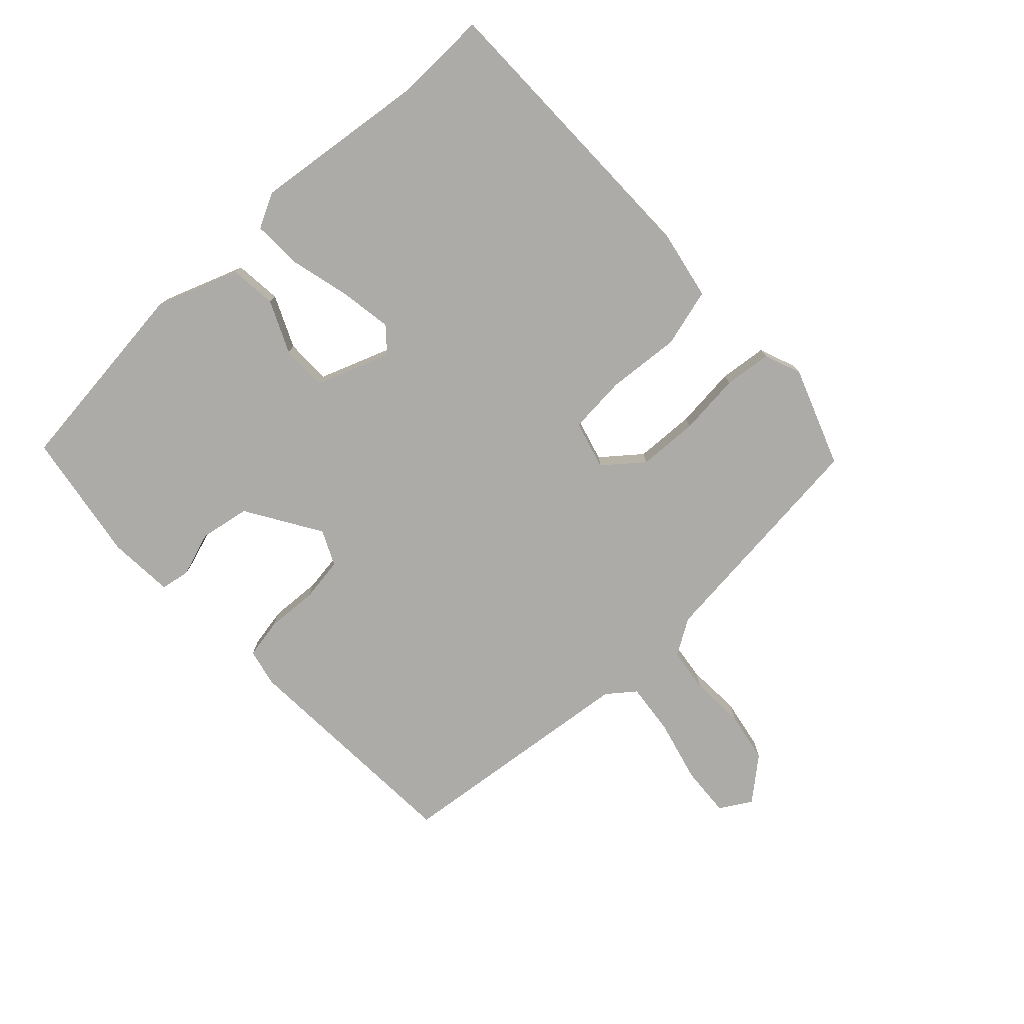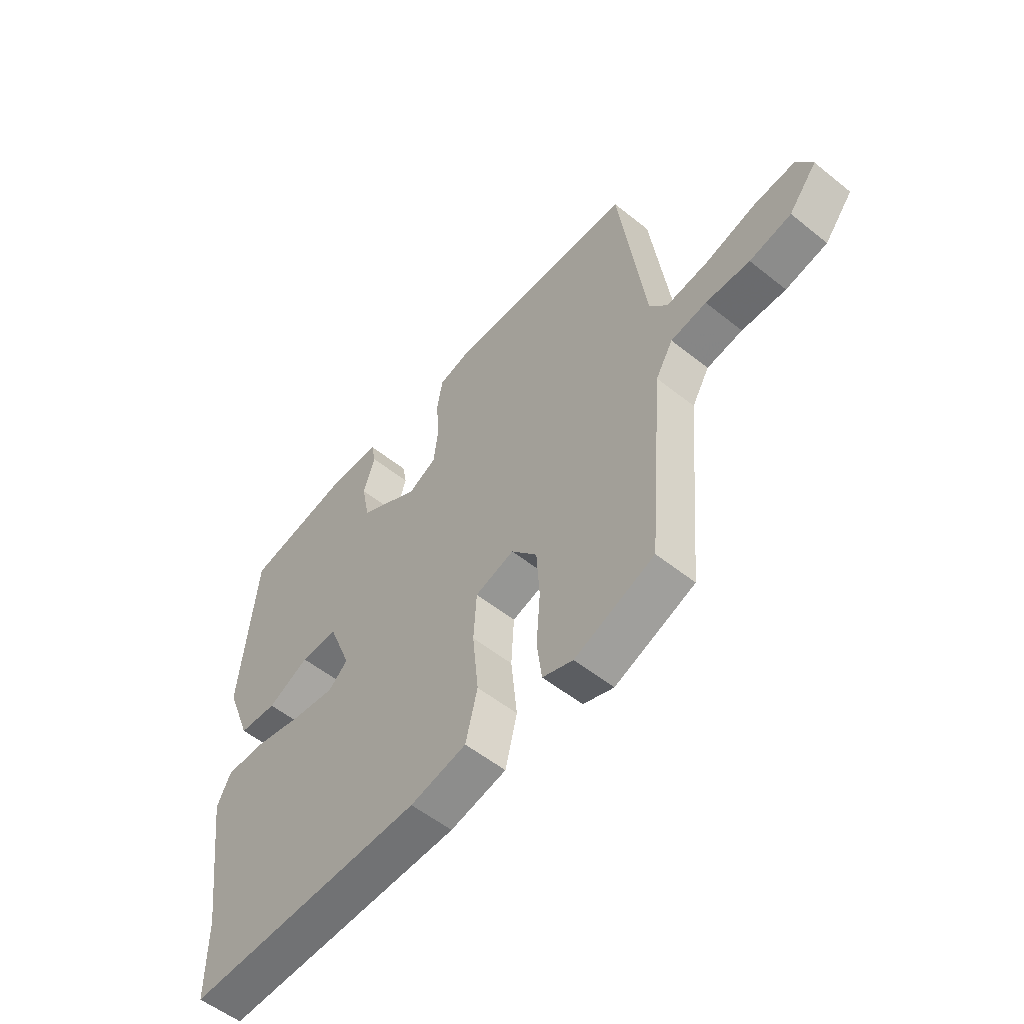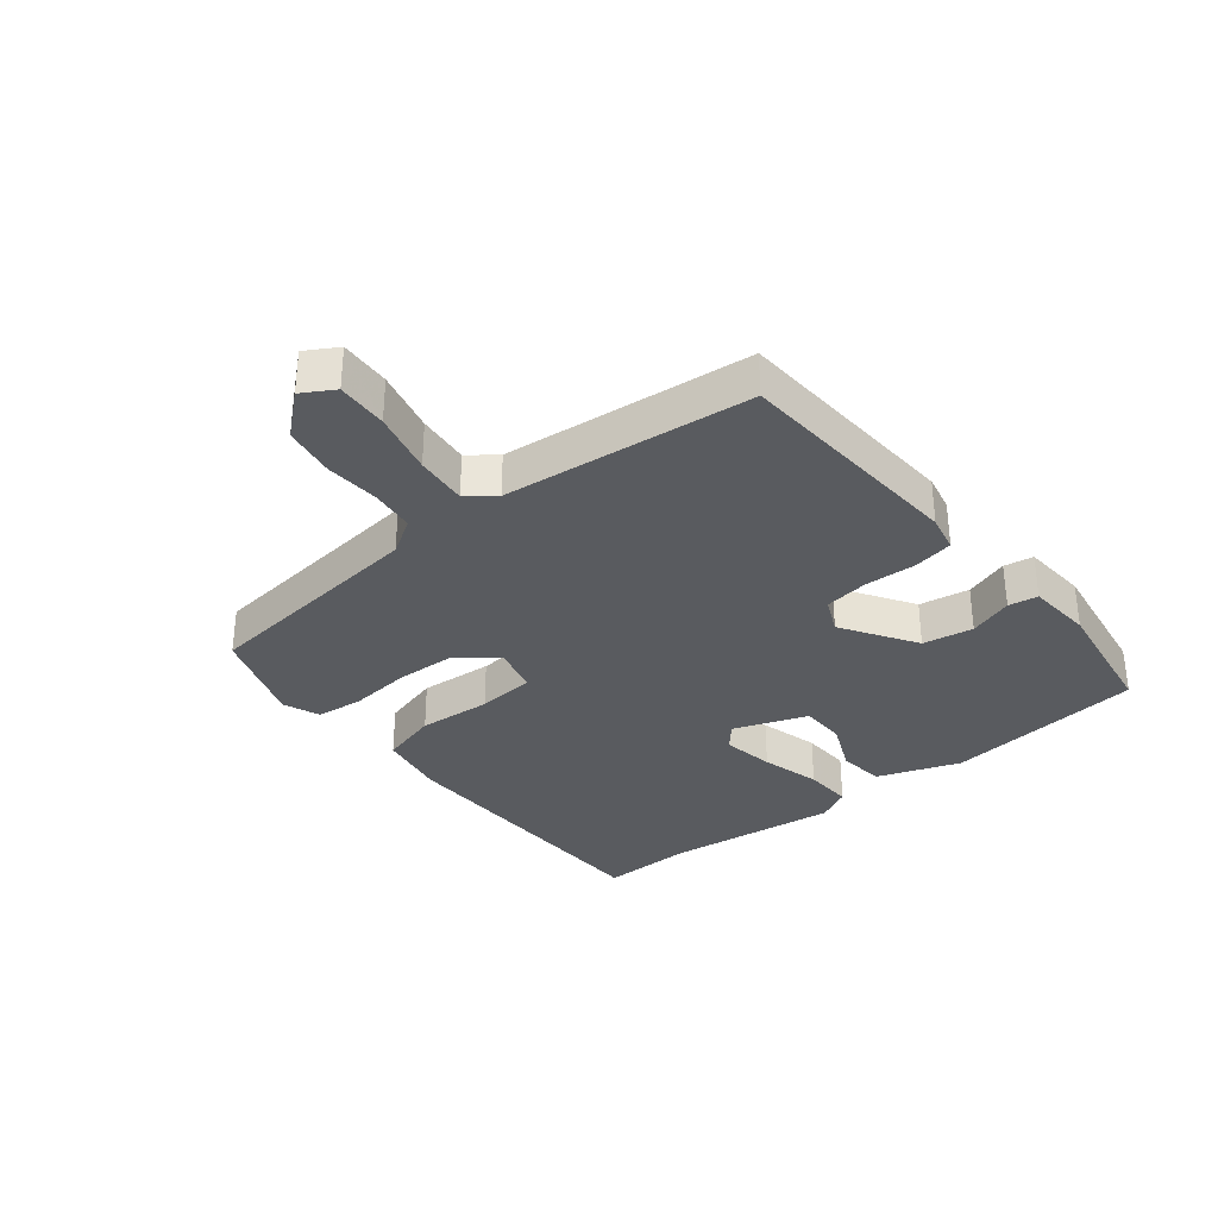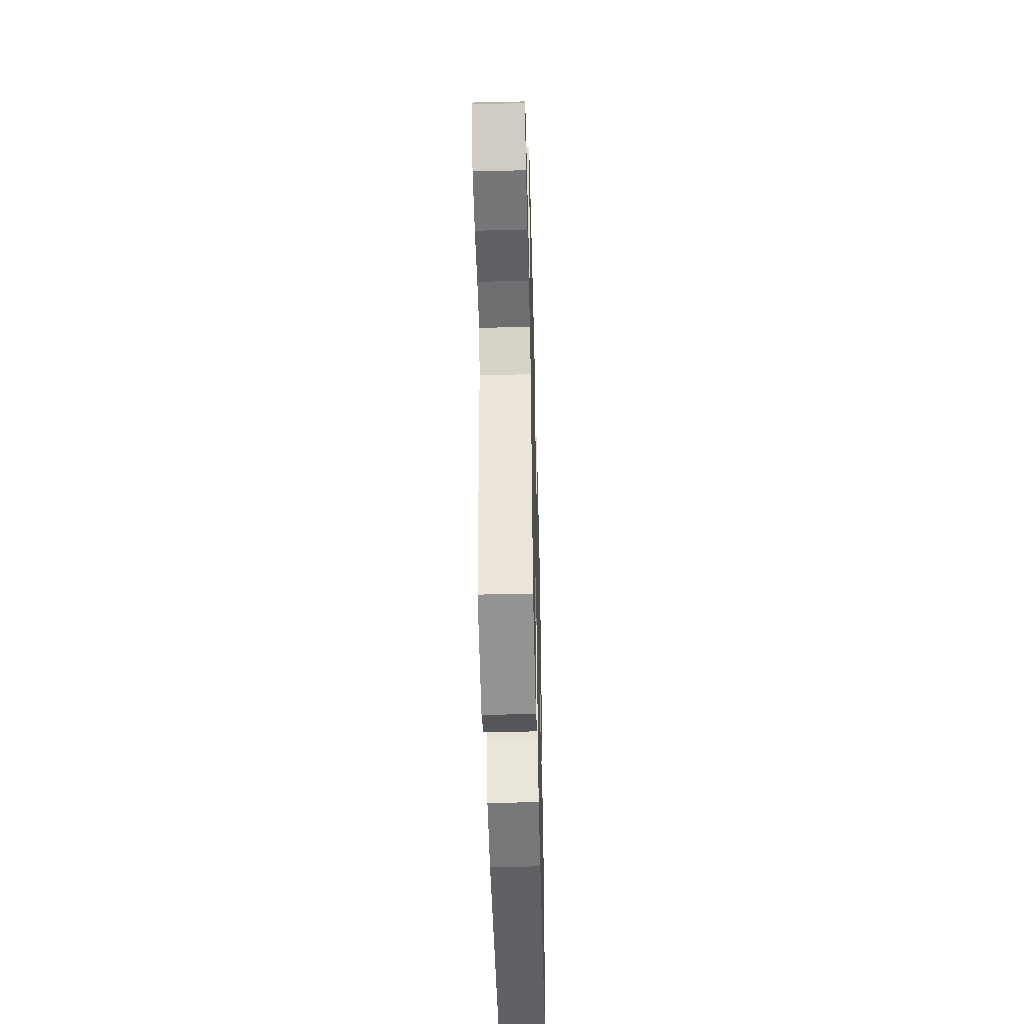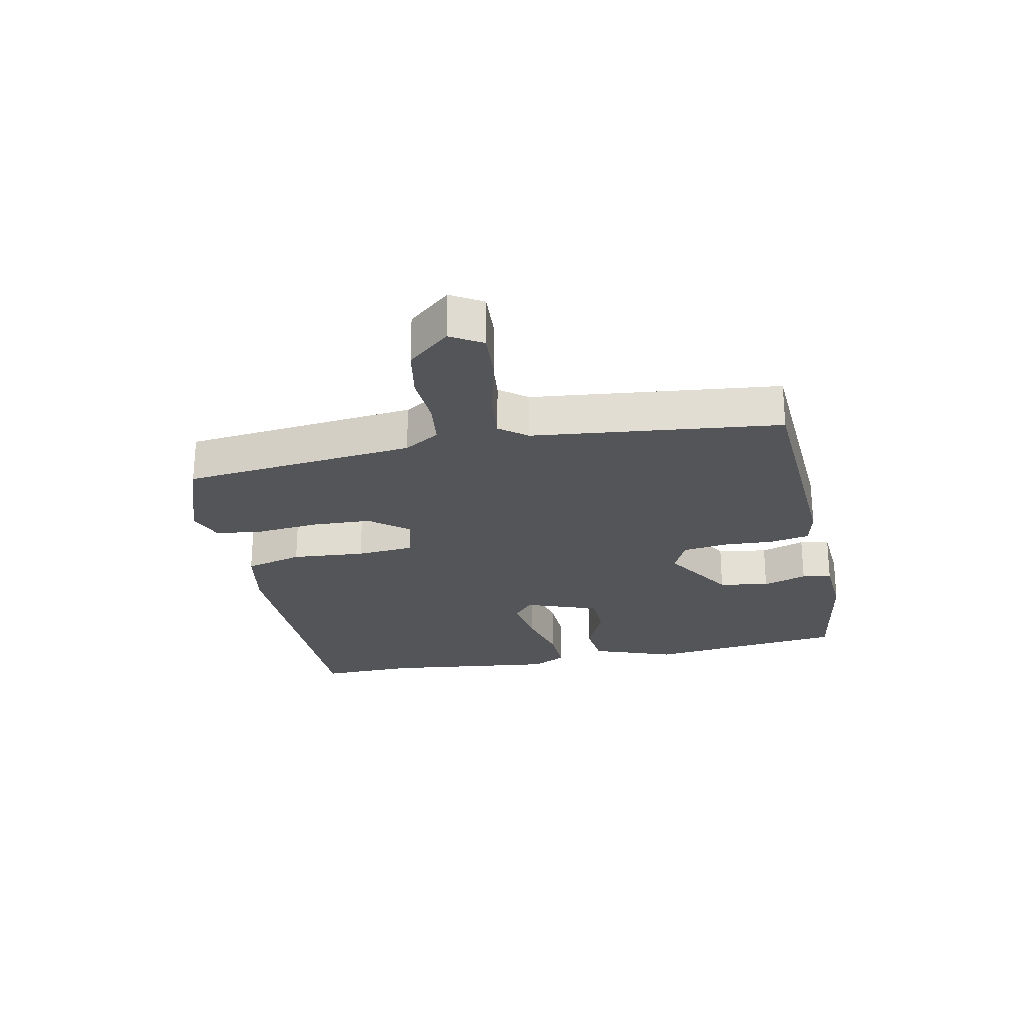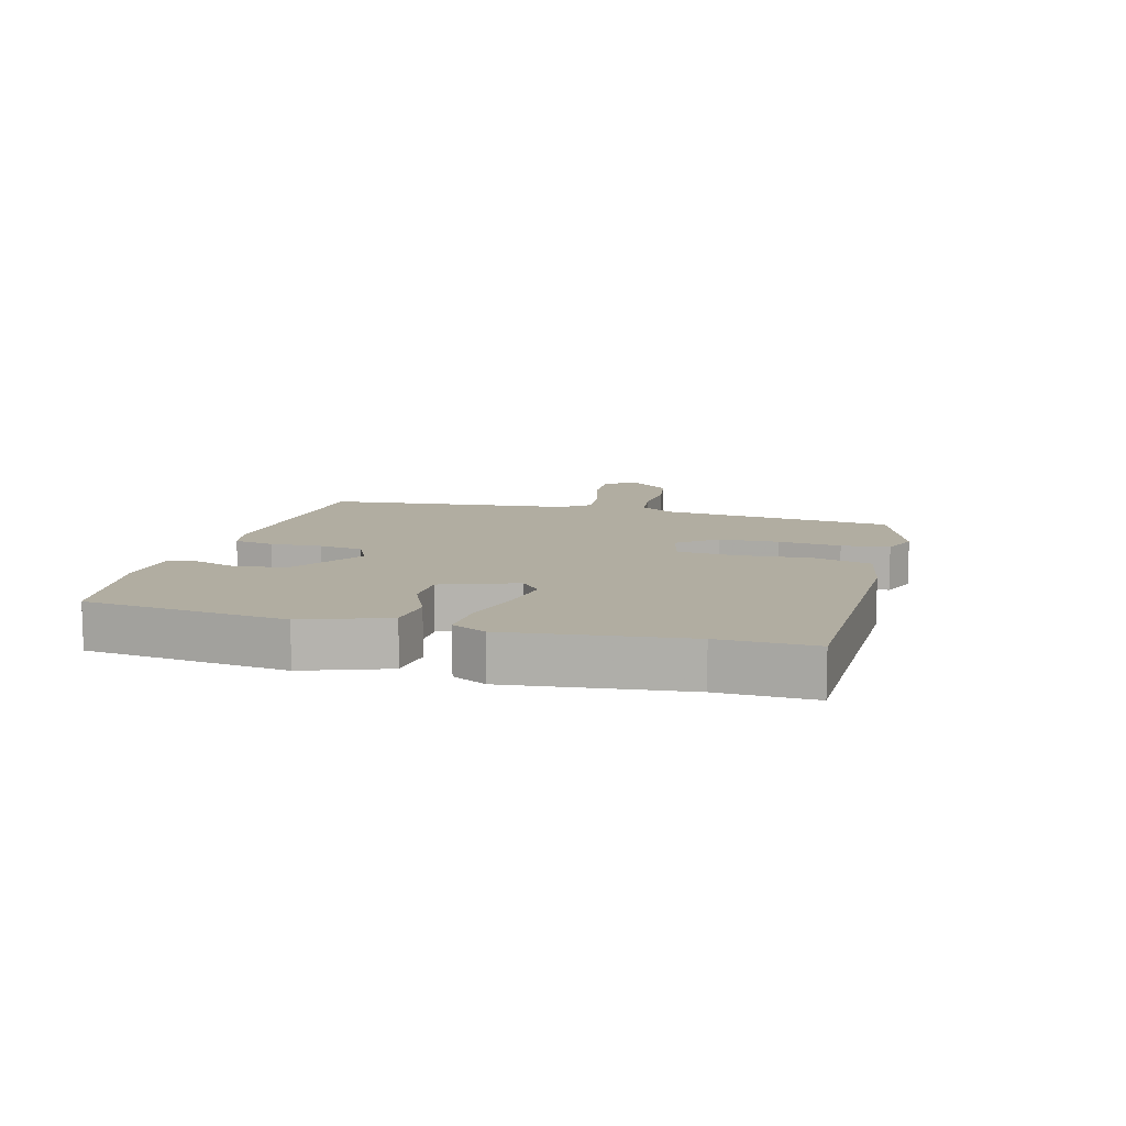
<metadata>
{"format":"obj","ext":"obj","renderer":"f3d","projection":"perspective","resolution":1024,"background":"white","views":[{"elev":-76.5,"azim":134.2,"up":"+Y"},{"elev":-54.9,"azim":-130.2,"up":"+Z"},{"elev":-32.7,"azim":-49.6,"up":"+Y"},{"elev":-45.5,"azim":-88.5,"up":"+Z"},{"elev":-24.6,"azim":-77.2,"up":"+Y"},{"elev":10.3,"azim":106.6,"up":"+Y"}]}
</metadata>
<code>
v -0.453 0.07 0.512
v -0.068 0.07 0.525
v -0.007 0.07 0.51
v 0.004 0.07 0.444
v -0.002 0.07 0.36
v 0.007 0.07 0.287
v 0.064 0.07 0.259
v 0.187 0.07 0.332
v 0.203 0.07 0.414
v 0.18 0.07 0.487
v 0.189 0.07 0.535
v 0.297 0.07 0.54
v 0.511 0.07 0.501
v 0.542 0.07 0.172
v 0.49 0.07 0.038
v 0.413 0.07 0.032
v 0.329 0.07 0.072
v 0.254 0.07 0.073
v 0.207 0.07 -0.047
v 0.246 0.07 -0.082
v 0.332 0.07 -0.07
v 0.431 0.07 -0.047
v 0.512 0.07 -0.046
v 0.54 0.07 -0.103
v 0.5 0.07 -0.388
v 0.5 0.07 -0.542
v 0.017 0.07 -0.535
v -0.096 0.07 -0.511
v -0.12 0.07 -0.415
v -0.108 0.07 -0.295
v -0.114 0.07 -0.2
v -0.193 0.07 -0.177
v -0.245 0.07 -0.239
v -0.251 0.07 -0.337
v -0.243 0.07 -0.439
v -0.253 0.07 -0.517
v -0.314 0.07 -0.539
v -0.474 0.07 -0.477
v -0.507 0.07 -0.095
v -0.542 0.07 -0.036
v -0.614 0.07 -0.025
v -0.703 0.07 -0.028
v -0.787 0.07 -0.011
v -0.844 0.07 0.059
v -0.812 0.07 0.11
v -0.729 0.07 0.103
v -0.627 0.07 0.075
v -0.542 0.07 0.064
v -0.506 0.07 0.108
v -0.453 0 0.512
v -0.068 0 0.525
v -0.007 0 0.51
v 0.004 0 0.444
v -0.002 0 0.36
v 0.007 0 0.287
v 0.064 0 0.259
v 0.187 0 0.332
v 0.203 0 0.414
v 0.18 0 0.487
v 0.189 0 0.535
v 0.297 0 0.54
v 0.511 0 0.501
v 0.542 0 0.172
v 0.49 0 0.038
v 0.413 0 0.032
v 0.329 0 0.072
v 0.254 0 0.073
v 0.207 0 -0.047
v 0.246 0 -0.082
v 0.332 0 -0.07
v 0.431 0 -0.047
v 0.512 0 -0.046
v 0.54 0 -0.103
v 0.5 0 -0.388
v 0.5 0 -0.542
v 0.017 0 -0.535
v -0.096 0 -0.511
v -0.12 0 -0.415
v -0.108 0 -0.295
v -0.114 0 -0.2
v -0.193 0 -0.177
v -0.245 0 -0.239
v -0.251 0 -0.337
v -0.243 0 -0.439
v -0.253 0 -0.517
v -0.314 0 -0.539
v -0.474 0 -0.477
v -0.507 0 -0.095
v -0.542 0 -0.036
v -0.614 0 -0.025
v -0.703 0 -0.028
v -0.787 0 -0.011
v -0.844 0 0.059
v -0.812 0 0.11
v -0.729 0 0.103
v -0.627 0 0.075
v -0.542 0 0.064
v -0.506 0 0.108
f 44 45 46 47
f 44 47 48
f 41 42 43 44
f 40 41 44 48
f 39 40 48 49
f 34 35 36 37
f 33 34 37 38
f 32 33 38 39
f 27 28 29 30
f 25 26 27 30
f 25 30 31
f 24 25 31
f 21 22 23 24
f 20 21 24 31
f 19 20 31 32
f 14 15 16 17
f 14 17 18
f 13 14 18
f 12 13 18
f 9 10 11 12
f 8 9 12 18
f 7 8 18 19
f 2 3 4 5
f 2 5 6
f 1 2 6
f 19 32 39 49
f 7 19 49
f 1 6 7 49
f 96 95 94 93
f 97 96 93
f 93 92 91 90
f 97 93 90 89
f 98 97 89 88
f 86 85 84 83
f 87 86 83 82
f 88 87 82 81
f 79 78 77 76
f 79 76 75 74
f 80 79 74
f 80 74 73
f 73 72 71 70
f 80 73 70 69
f 81 80 69 68
f 66 65 64 63
f 67 66 63
f 67 63 62
f 67 62 61
f 61 60 59 58
f 67 61 58 57
f 68 67 57 56
f 54 53 52 51
f 55 54 51
f 55 51 50
f 98 88 81 68
f 98 68 56
f 98 56 55 50
f 1 50 51 2
f 2 51 52 3
f 3 52 53 4
f 4 53 54 5
f 5 54 55 6
f 6 55 56 7
f 7 56 57 8
f 8 57 58 9
f 9 58 59 10
f 10 59 60 11
f 11 60 61 12
f 12 61 62 13
f 13 62 63 14
f 14 63 64 15
f 15 64 65 16
f 16 65 66 17
f 17 66 67 18
f 18 67 68 19
f 19 68 69 20
f 20 69 70 21
f 21 70 71 22
f 22 71 72 23
f 23 72 73 24
f 24 73 74 25
f 25 74 75 26
f 26 75 76 27
f 27 76 77 28
f 28 77 78 29
f 29 78 79 30
f 30 79 80 31
f 31 80 81 32
f 32 81 82 33
f 33 82 83 34
f 34 83 84 35
f 35 84 85 36
f 36 85 86 37
f 37 86 87 38
f 38 87 88 39
f 39 88 89 40
f 40 89 90 41
f 41 90 91 42
f 42 91 92 43
f 43 92 93 44
f 44 93 94 45
f 45 94 95 46
f 46 95 96 47
f 47 96 97 48
f 48 97 98 49
f 49 98 50 1

</code>
